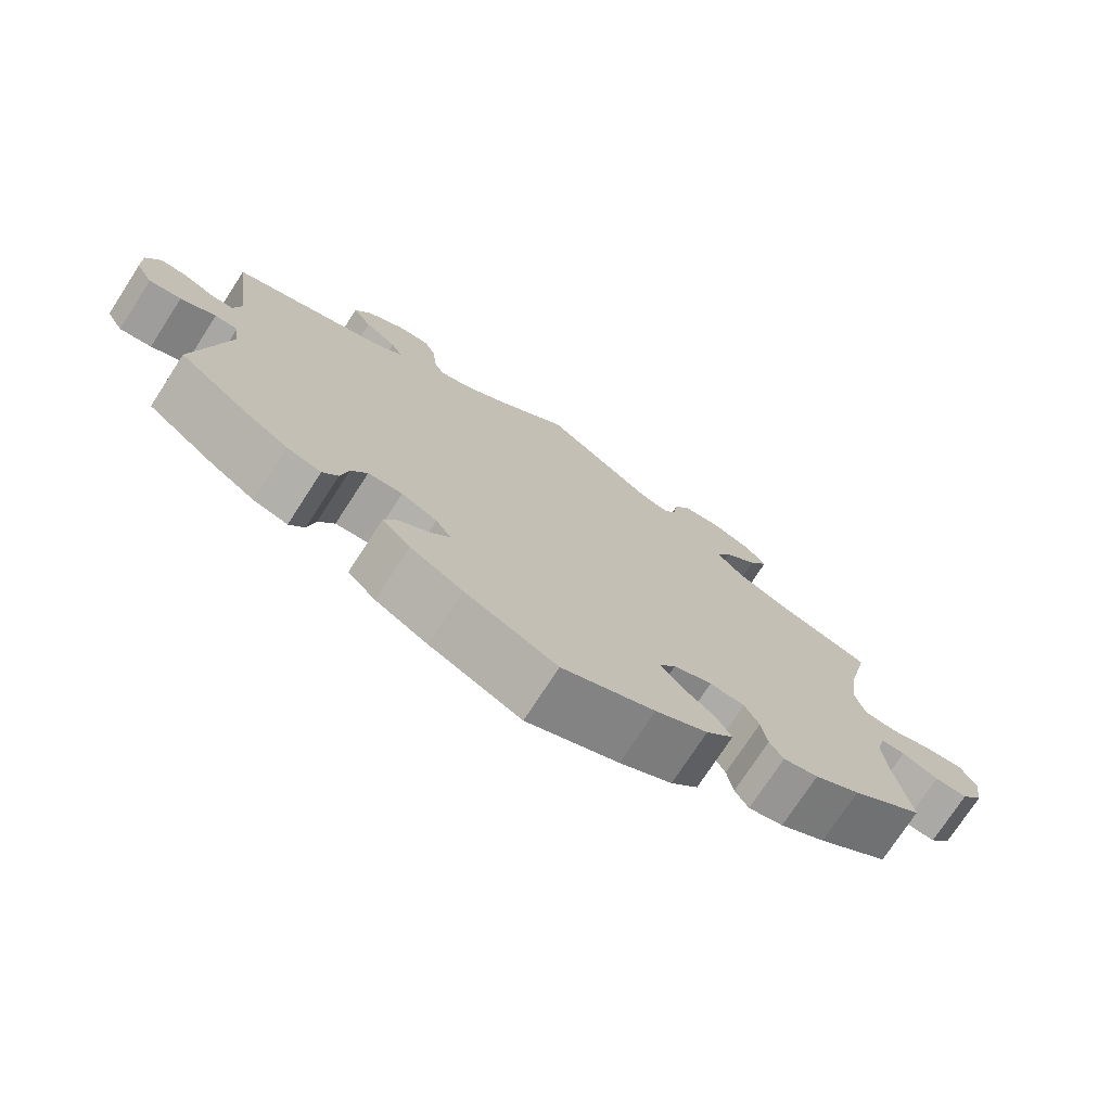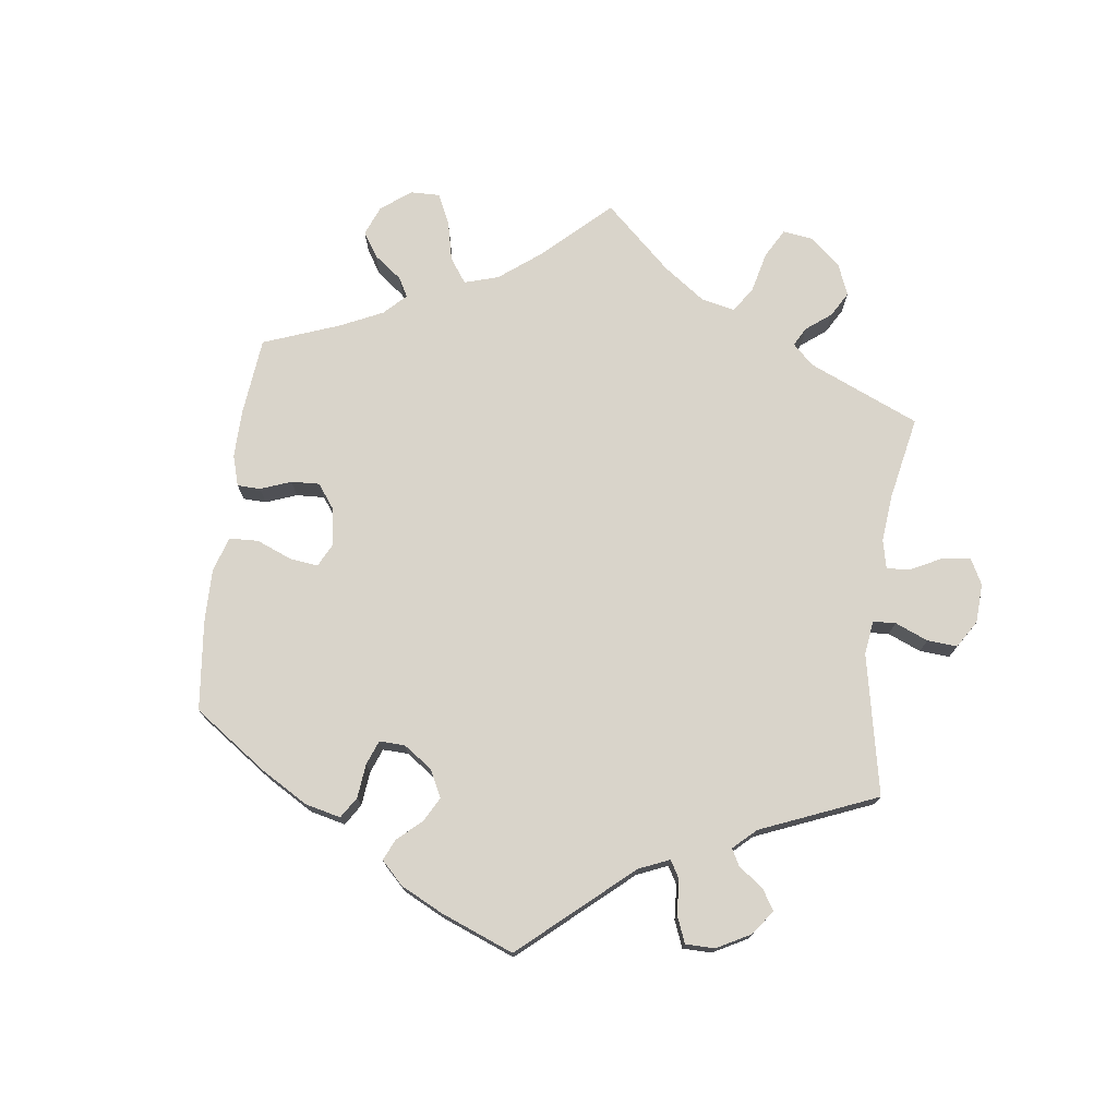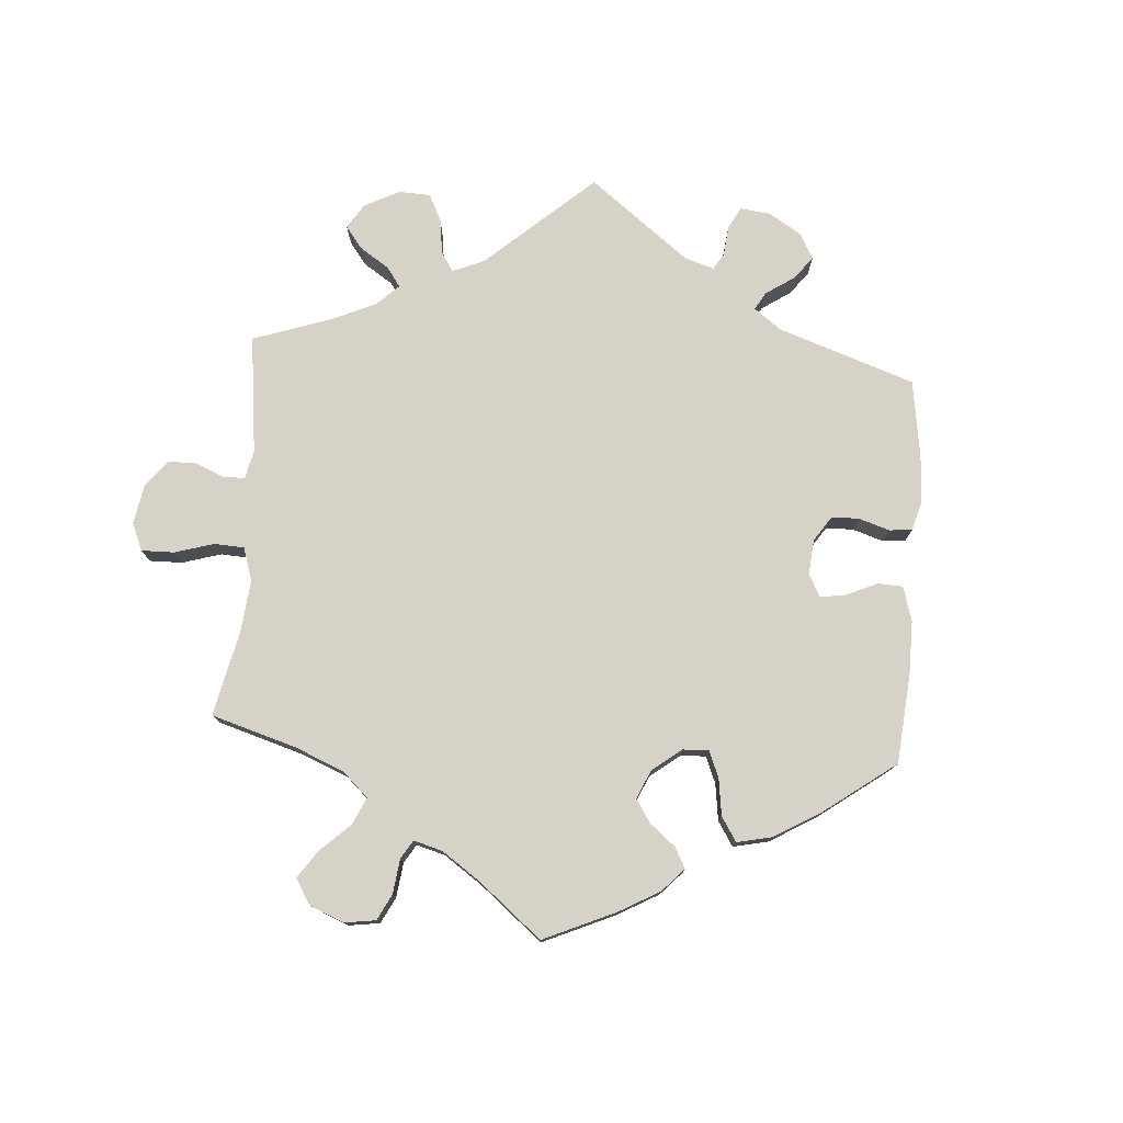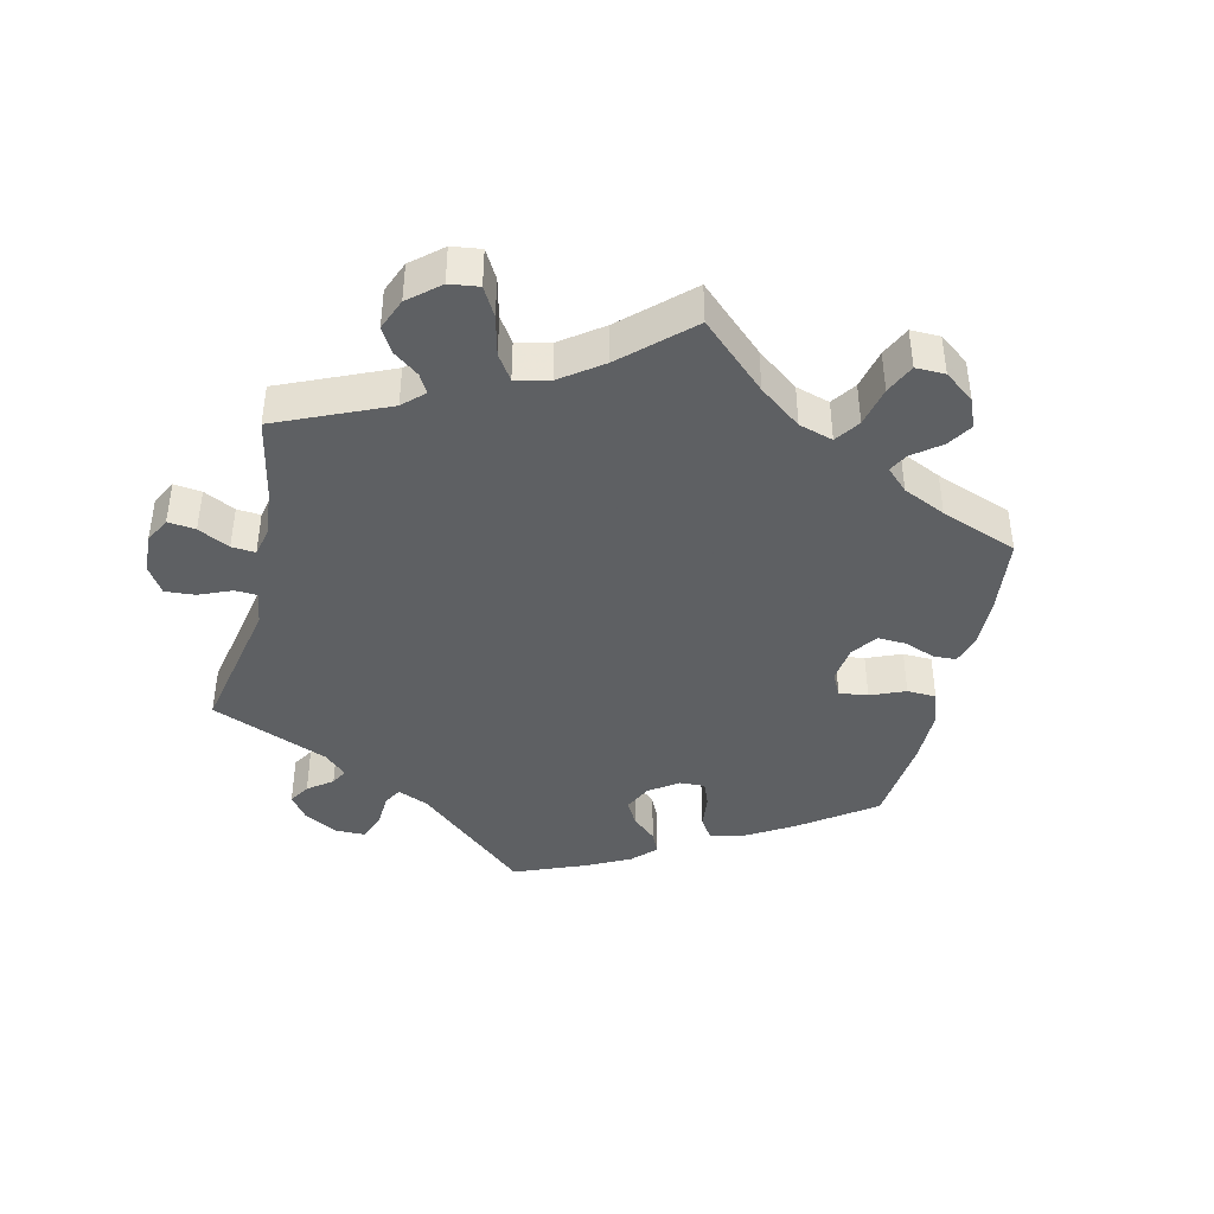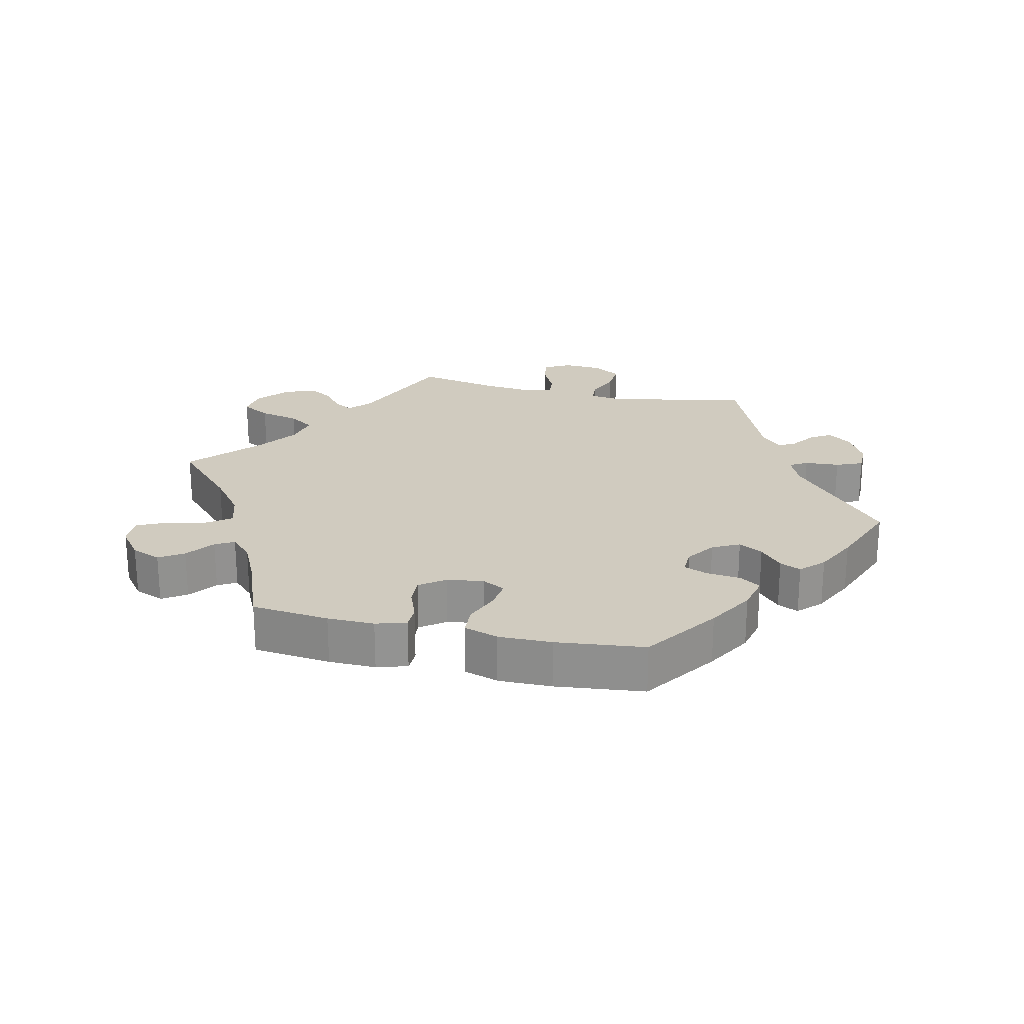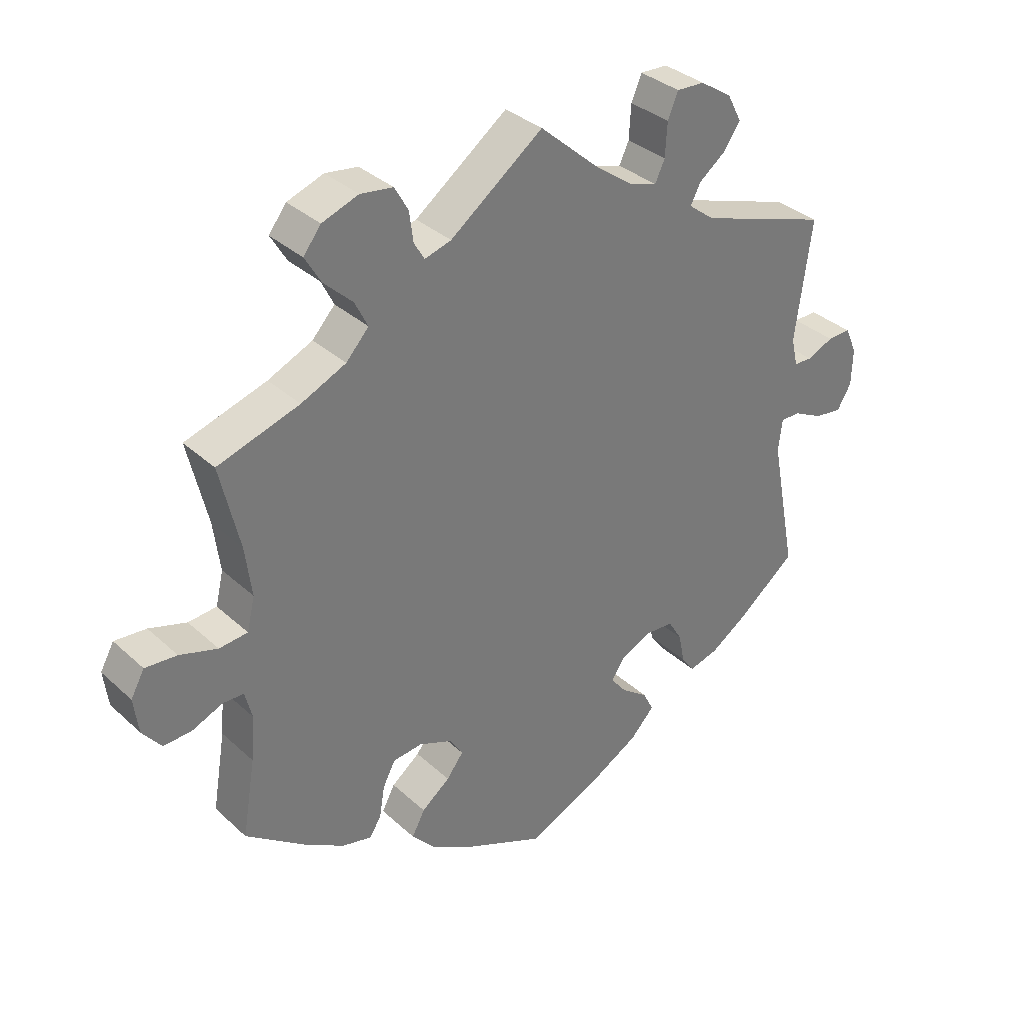
<metadata>
{"format":"obj","ext":"obj","renderer":"f3d","projection":"perspective","resolution":1024,"background":"white","views":[{"elev":-74.6,"azim":-33.0,"up":"+Z"},{"elev":74.8,"azim":-112.7,"up":"+Y"},{"elev":77.4,"azim":124.0,"up":"+Y"},{"elev":-42.1,"azim":46.9,"up":"+Y"},{"elev":23.7,"azim":162.6,"up":"+Y"},{"elev":34.2,"azim":140.6,"up":"+Z"}]}
</metadata>
<code>
v 0.407 0.07 -0.358
v 0.347 0.07 -0.394
v 0.301 0.07 -0.405
v 0.283 0.07 -0.376
v 0.275 0.07 -0.328
v 0.256 0.07 -0.291
v 0.21 0.07 -0.286
v 0.159 0.07 -0.307
v 0.138 0.07 -0.339
v 0.164 0.07 -0.373
v 0.208 0.07 -0.407
v 0.228 0.07 -0.445
v 0.192 0.07 -0.485
v 0.123 0.07 -0.524
v 0.001 0.07 -0.578
v -0.12 0.07 -0.522
v -0.189 0.07 -0.483
v -0.226 0.07 -0.444
v -0.209 0.07 -0.411
v -0.168 0.07 -0.381
v -0.144 0.07 -0.351
v -0.164 0.07 -0.319
v -0.211 0.07 -0.297
v -0.256 0.07 -0.3
v -0.277 0.07 -0.335
v -0.287 0.07 -0.382
v -0.307 0.07 -0.41
v -0.352 0.07 -0.398
v -0.41 0.07 -0.36
v -0.501 0.07 -0.288
v -0.46 0.07 -0.077
v -0.466 0.07 -0.028
v -0.496 0.07 -0.028
v -0.542 0.07 -0.051
v -0.584 0.07 -0.057
v -0.606 0.07 -0.02
v -0.608 0.07 0.037
v -0.59 0.07 0.078
v -0.554 0.07 0.077
v -0.513 0.07 0.059
v -0.485 0.07 0.06
v -0.475 0.07 0.104
v -0.5 0.07 0.289
v -0.299 0.07 0.357
v -0.259 0.07 0.388
v -0.274 0.07 0.418
v -0.316 0.07 0.45
v -0.341 0.07 0.487
v -0.319 0.07 0.529
v -0.27 0.07 0.561
v -0.227 0.07 0.563
v -0.211 0.07 0.525
v -0.208 0.07 0.473
v -0.193 0.07 0.441
v -0.151 0.07 0.454
v -0.093 0.07 0.496
v 0 0.07 0.578
v 0.143 0.07 0.472
v 0.184 0.07 0.46
v 0.2 0.07 0.487
v 0.206 0.07 0.533
v 0.227 0.07 0.57
v 0.277 0.07 0.577
v 0.333 0.07 0.557
v 0.36 0.07 0.522
v 0.335 0.07 0.48
v 0.291 0.07 0.438
v 0.271 0.07 0.398
v 0.306 0.07 0.36
v 0.375 0.07 0.329
v 0.501 0.07 0.29
v 0.471 0.07 0.161
v 0.461 0.07 0.084
v 0.473 0.07 0.033
v 0.517 0.07 0.029
v 0.575 0.07 0.047
v 0.624 0.07 0.051
v 0.645 0.07 0.013
v 0.638 0.07 -0.042
v 0.609 0.07 -0.079
v 0.566 0.07 -0.077
v 0.518 0.07 -0.057
v 0.486 0.07 -0.058
v 0.475 0.07 -0.101
v 0.481 0.07 -0.17
v 0.501 0.07 -0.289
v 0.407 0 -0.358
v 0.347 0 -0.394
v 0.301 0 -0.405
v 0.283 0 -0.376
v 0.275 0 -0.328
v 0.256 0 -0.291
v 0.21 0 -0.286
v 0.159 0 -0.307
v 0.138 0 -0.339
v 0.164 0 -0.373
v 0.208 0 -0.407
v 0.228 0 -0.445
v 0.192 0 -0.485
v 0.123 0 -0.524
v 0.001 0 -0.578
v -0.12 0 -0.522
v -0.189 0 -0.483
v -0.226 0 -0.444
v -0.209 0 -0.411
v -0.168 0 -0.381
v -0.144 0 -0.351
v -0.164 0 -0.319
v -0.211 0 -0.297
v -0.256 0 -0.3
v -0.277 0 -0.335
v -0.287 0 -0.382
v -0.307 0 -0.41
v -0.352 0 -0.398
v -0.41 0 -0.36
v -0.501 0 -0.288
v -0.46 0 -0.077
v -0.466 0 -0.028
v -0.496 0 -0.028
v -0.542 0 -0.051
v -0.584 0 -0.057
v -0.606 0 -0.02
v -0.608 0 0.037
v -0.59 0 0.078
v -0.554 0 0.077
v -0.513 0 0.059
v -0.485 0 0.06
v -0.475 0 0.104
v -0.5 0 0.289
v -0.299 0 0.357
v -0.259 0 0.388
v -0.274 0 0.418
v -0.316 0 0.45
v -0.341 0 0.487
v -0.319 0 0.529
v -0.27 0 0.561
v -0.227 0 0.563
v -0.211 0 0.525
v -0.208 0 0.473
v -0.193 0 0.441
v -0.151 0 0.454
v -0.093 0 0.496
v 0 0 0.578
v 0.143 0 0.472
v 0.184 0 0.46
v 0.2 0 0.487
v 0.206 0 0.533
v 0.227 0 0.57
v 0.277 0 0.577
v 0.333 0 0.557
v 0.36 0 0.522
v 0.335 0 0.48
v 0.291 0 0.438
v 0.271 0 0.398
v 0.306 0 0.36
v 0.375 0 0.329
v 0.501 0 0.29
v 0.471 0 0.161
v 0.461 0 0.084
v 0.473 0 0.033
v 0.517 0 0.029
v 0.575 0 0.047
v 0.624 0 0.051
v 0.645 0 0.013
v 0.638 0 -0.042
v 0.609 0 -0.079
v 0.566 0 -0.077
v 0.518 0 -0.057
v 0.486 0 -0.058
v 0.475 0 -0.101
v 0.481 0 -0.17
v 0.501 0 -0.289
f 85 86 1 2
f 84 85 2 3
f 83 84 3 4
f 79 80 81 82
f 79 82 83
f 78 79 83
f 75 76 77 78
f 74 75 78 83
f 73 74 83 4
f 70 71 72
f 69 70 72 73
f 68 69 73 4
f 64 65 66 67
f 64 67 68
f 63 64 68
f 60 61 62 63
f 59 60 63 68
f 58 59 68 4
f 56 57 58
f 55 56 58
f 54 55 58
f 50 51 52 53
f 50 53 54
f 49 50 54
f 46 47 48 49
f 45 46 49 54
f 42 43 44
f 41 42 44 45
f 37 38 39 40
f 37 40 41
f 36 37 41
f 33 34 35 36
f 32 33 36 41
f 28 29 30 31
f 28 31 32
f 25 26 27 28
f 24 25 28 32
f 23 24 32 41
f 17 18 19 20
f 17 20 21
f 16 17 21
f 15 16 21
f 14 15 21 22
f 10 11 12 13
f 9 10 13 14
f 22 23 41 45
f 9 14 22 45
f 8 9 45 54
f 7 8 54 58
f 58 4 5
f 58 5 6
f 6 7 58
f 88 87 172 171
f 89 88 171 170
f 90 89 170 169
f 168 167 166 165
f 169 168 165
f 169 165 164
f 164 163 162 161
f 169 164 161 160
f 90 169 160 159
f 158 157 156
f 159 158 156 155
f 90 159 155 154
f 153 152 151 150
f 154 153 150
f 154 150 149
f 149 148 147 146
f 154 149 146 145
f 90 154 145 144
f 144 143 142
f 144 142 141
f 144 141 140
f 139 138 137 136
f 140 139 136
f 140 136 135
f 135 134 133 132
f 140 135 132 131
f 130 129 128
f 131 130 128 127
f 126 125 124 123
f 127 126 123
f 127 123 122
f 122 121 120 119
f 127 122 119 118
f 117 116 115 114
f 118 117 114
f 114 113 112 111
f 118 114 111 110
f 127 118 110 109
f 106 105 104 103
f 107 106 103
f 107 103 102
f 107 102 101
f 108 107 101 100
f 99 98 97 96
f 100 99 96 95
f 131 127 109 108
f 131 108 100 95
f 140 131 95 94
f 144 140 94 93
f 91 90 144
f 92 91 144
f 144 93 92
f 1 87 88 2
f 2 88 89 3
f 3 89 90 4
f 4 90 91 5
f 5 91 92 6
f 6 92 93 7
f 7 93 94 8
f 8 94 95 9
f 9 95 96 10
f 10 96 97 11
f 11 97 98 12
f 12 98 99 13
f 13 99 100 14
f 14 100 101 15
f 15 101 102 16
f 16 102 103 17
f 17 103 104 18
f 18 104 105 19
f 19 105 106 20
f 20 106 107 21
f 21 107 108 22
f 22 108 109 23
f 23 109 110 24
f 24 110 111 25
f 25 111 112 26
f 26 112 113 27
f 27 113 114 28
f 28 114 115 29
f 29 115 116 30
f 30 116 117 31
f 31 117 118 32
f 32 118 119 33
f 33 119 120 34
f 34 120 121 35
f 35 121 122 36
f 36 122 123 37
f 37 123 124 38
f 38 124 125 39
f 39 125 126 40
f 40 126 127 41
f 41 127 128 42
f 42 128 129 43
f 43 129 130 44
f 44 130 131 45
f 45 131 132 46
f 46 132 133 47
f 47 133 134 48
f 48 134 135 49
f 49 135 136 50
f 50 136 137 51
f 51 137 138 52
f 52 138 139 53
f 53 139 140 54
f 54 140 141 55
f 55 141 142 56
f 56 142 143 57
f 57 143 144 58
f 58 144 145 59
f 59 145 146 60
f 60 146 147 61
f 61 147 148 62
f 62 148 149 63
f 63 149 150 64
f 64 150 151 65
f 65 151 152 66
f 66 152 153 67
f 67 153 154 68
f 68 154 155 69
f 69 155 156 70
f 70 156 157 71
f 71 157 158 72
f 72 158 159 73
f 73 159 160 74
f 74 160 161 75
f 75 161 162 76
f 76 162 163 77
f 77 163 164 78
f 78 164 165 79
f 79 165 166 80
f 80 166 167 81
f 81 167 168 82
f 82 168 169 83
f 83 169 170 84
f 84 170 171 85
f 85 171 172 86
f 86 172 87 1

</code>
